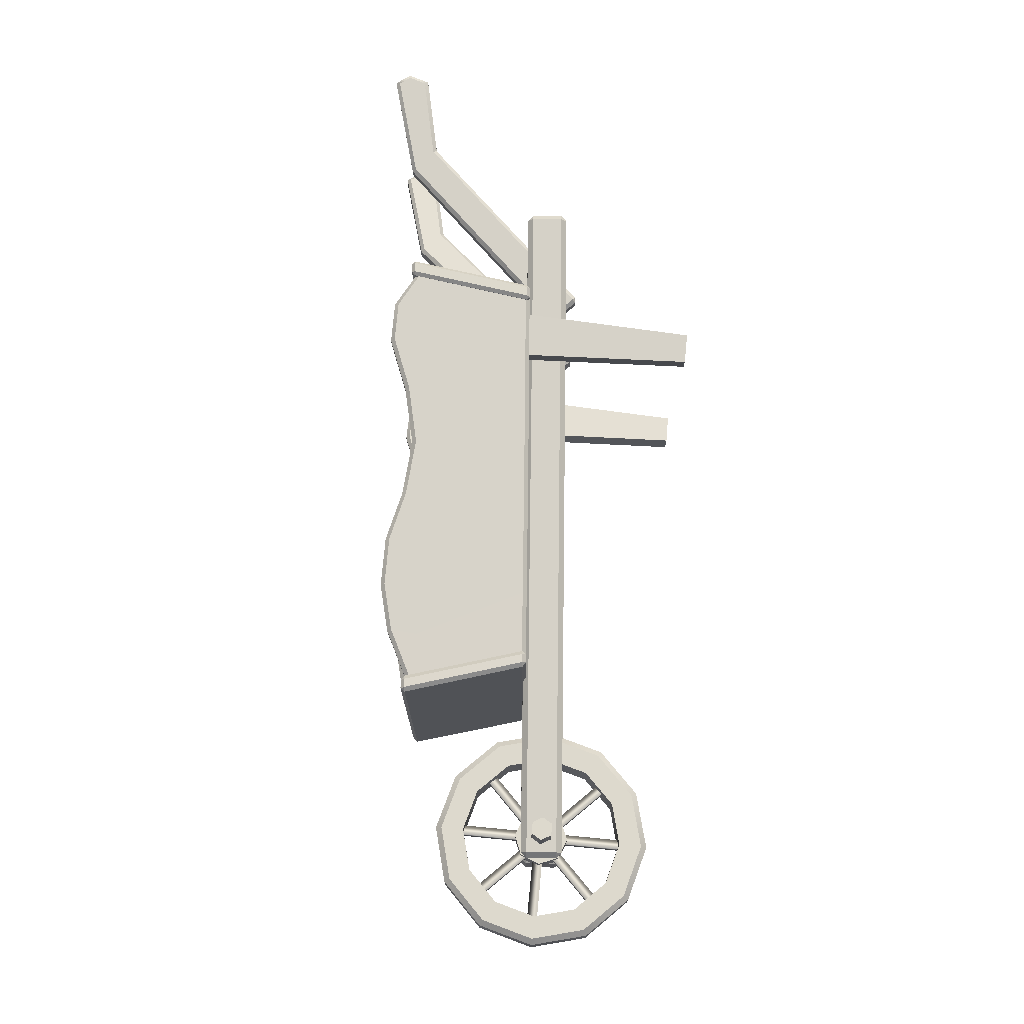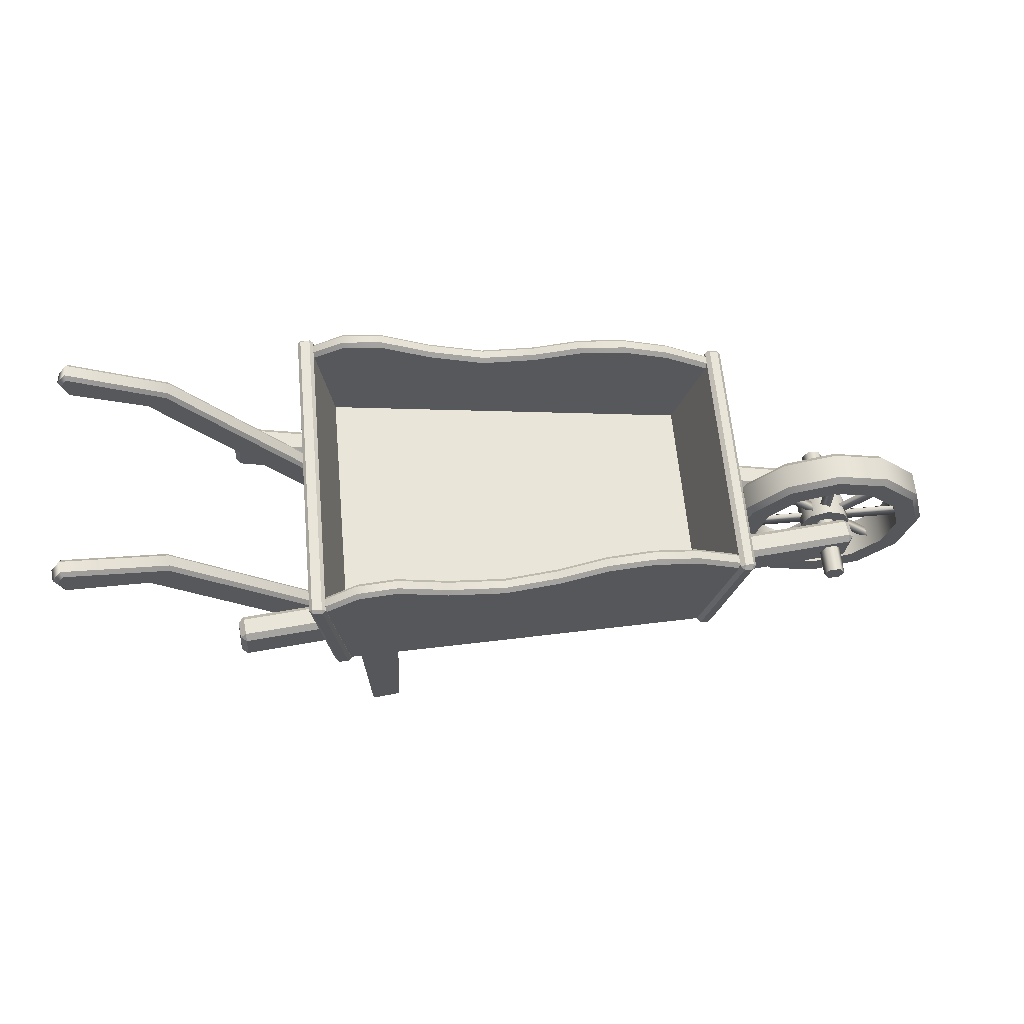
<metadata>
{"format":"obj","ext":"obj","renderer":"f3d","projection":"perspective","resolution":1024,"background":"white","views":[{"elev":71.9,"azim":-84.5,"up":"+Z"},{"elev":61.7,"azim":174.8,"up":"+Y"}]}
</metadata>
<code>
g default
v -8.056 2.752 0.3555
v -8.261 1.989 0.3555
v -8.056 1.226 0.3555
v -7.497 0.6669 0.3555
v -6.734 0.4624 0.3555
v -5.971 0.6669 0.3555
v -5.412 1.226 0.3555
v -5.208 1.989 0.3555
v -5.412 2.752 0.3555
v -5.971 3.311 0.3555
v -6.734 3.515 0.3555
v -7.497 3.311 0.3555
v -7.497 3.311 -0.3555
v -8.056 2.752 -0.3555
v -8.261 1.989 -0.3555
v -8.056 1.226 -0.3555
v -7.497 0.6669 -0.3555
v -6.734 0.4624 -0.3555
v -5.971 0.6669 -0.3555
v -5.412 1.226 -0.3555
v -5.208 1.989 -0.3555
v -5.412 2.752 -0.3555
v -5.971 3.311 -0.3555
v -6.734 3.515 -0.3555
v -4.952 3.018 -0.2489
v -5.048 2.962 -0.3555
v -5.705 3.771 -0.2489
v -5.761 3.675 -0.3555
v -6.734 4.046 -0.2489
v -6.734 3.936 -0.3555
v -7.763 3.771 -0.2489
v -7.708 3.675 -0.3555
v -8.516 3.018 -0.2489
v -8.421 2.962 -0.3555
v -8.792 1.989 -0.2489
v -8.681 1.989 -0.3555
v -8.516 0.96 -0.2489
v -8.421 1.015 -0.3555
v -7.763 0.2068 -0.2489
v -7.708 0.3025 -0.3555
v -6.734 -0.06882 -0.2489
v -6.734 0.04159 -0.3555
v -5.705 0.2068 -0.2489
v -5.761 0.3025 -0.3555
v -4.952 0.96 -0.2489
v -5.048 1.015 -0.3555
v -4.677 1.989 -0.2489
v -4.787 1.989 -0.3555
v -4.952 3.018 0.2489
v -5.048 2.962 0.3555
v -5.705 3.771 0.2489
v -5.761 3.675 0.3555
v -6.734 4.046 0.2489
v -6.734 3.936 0.3555
v -7.763 3.771 0.2489
v -7.708 3.675 0.3555
v -8.516 3.018 0.2489
v -8.421 2.962 0.3555
v -8.792 1.989 0.2489
v -8.681 1.989 0.3555
v -8.516 0.96 0.2489
v -8.421 1.015 0.3555
v -7.763 0.2068 0.2489
v -7.708 0.3025 0.3555
v -6.734 -0.06882 0.2489
v -6.734 0.04159 0.3555
v -5.705 0.2068 0.2489
v -5.761 0.3025 0.3555
v -4.952 0.96 0.2489
v -5.048 1.015 0.3555
v -4.677 1.989 0.2489
v -4.787 1.989 0.3555
v -6.373 2.35 -0.2303
v -6.734 2.5 -0.2303
v -7.096 2.35 -0.2303
v -7.246 1.989 -0.2303
v -7.096 1.627 -0.2303
v -6.734 1.477 -0.2303
v -6.373 1.627 -0.2303
v -6.223 1.989 -0.2303
v -6.373 2.35 0.2303
v -6.734 2.5 0.2303
v -7.096 2.35 0.2303
v -7.246 1.989 0.2303
v -7.096 1.627 0.2303
v -6.734 1.477 0.2303
v -6.373 1.627 0.2303
v -6.223 1.989 0.2303
v -6.734 1.989 -0.2303
v -6.734 1.989 0.2303
v -6.627 2.174 -1.426
v -6.842 2.174 -1.426
v -6.949 1.989 -1.426
v -6.842 1.803 -1.426
v -6.627 1.803 -1.426
v -6.52 1.989 -1.426
v -6.627 2.174 1.426
v -6.842 2.174 1.426
v -6.949 1.989 1.426
v -6.842 1.803 1.426
v -6.627 1.803 1.426
v -6.52 1.989 1.426
v -6.734 1.989 -1.426
v -6.734 1.989 1.426
v -6.798 0.4551 -0.1095
v -6.798 0.4551 0.1095
v -6.608 0.4551 0
v -6.798 1.54 -0.1095
v -6.798 1.54 0.1095
v -6.608 1.54 0
v -6.798 2.435 -0.1095
v -6.798 2.435 0.1095
v -6.608 2.435 0
v -6.798 3.52 -0.1095
v -6.798 3.52 0.1095
v -6.608 3.52 0
v -7.184 1.925 -0.1095
v -7.184 1.925 0.1095
v -7.184 2.115 0
v -8.269 1.925 -0.1095
v -8.269 1.925 0.1095
v -8.269 2.115 0
v -5.203 1.925 -0.1095
v -5.203 1.925 0.1095
v -5.203 2.115 0
v -6.288 1.925 -0.1095
v -6.288 1.925 0.1095
v -6.288 2.115 0
v -7.124 2.25 -0.1095
v -7.124 2.25 0.1095
v -6.99 2.385 0
v -7.891 3.018 -0.1095
v -7.891 3.018 0.1095
v -7.757 3.152 0
v -5.704 0.8304 -0.1095
v -5.704 0.8304 0.1095
v -5.57 0.9644 0
v -6.471 1.598 -0.1095
v -6.471 1.598 0.1095
v -6.337 1.732 0
v -6.475 2.362 -0.1095
v -6.475 2.362 0.1095
v -6.341 2.228 0
v -5.708 3.13 -0.1095
v -5.708 3.13 0.1095
v -5.574 2.995 0
v -7.861 0.9763 -0.1095
v -7.861 0.9763 0.1095
v -7.727 0.8423 0
v -7.093 1.744 -0.1095
v -7.093 1.744 0.1095
v -6.959 1.61 0
v -7.052 1.569 0.7266
v -7.073 1.674 0.832
v -7.166 1.666 0.7144
v 5.6 2.729 2.379
v 5.483 2.72 2.472
v 5.504 2.615 2.366
v -7.213 2.235 0.7144
v -7.12 2.243 0.832
v -7.117 2.35 0.7266
v 5.439 3.396 2.366
v 5.436 3.289 2.472
v 5.553 3.299 2.379
v -7.177 2.238 0.3982
v -7.08 2.353 0.4103
v -7.06 2.248 0.3049
v 5.497 3.294 1.945
v 5.476 3.399 2.05
v 5.59 3.302 2.062
v -7.129 1.669 0.3982
v -7.012 1.679 0.3049
v -7.015 1.572 0.4103
v 5.541 2.618 2.05
v 5.544 2.725 1.945
v 5.637 2.732 2.062
v -7.052 1.569 -0.7266
v -7.073 1.674 -0.832
v -7.166 1.666 -0.7144
v 5.6 2.729 -2.374
v 5.483 2.72 -2.468
v 5.504 2.615 -2.362
v -7.213 2.235 -0.7144
v -7.12 2.243 -0.832
v -7.117 2.35 -0.7266
v 5.439 3.396 -2.362
v 5.436 3.289 -2.468
v 5.553 3.299 -2.374
v -7.177 2.238 -0.3982
v -7.08 2.353 -0.4103
v -7.06 2.248 -0.3049
v 5.497 3.294 -1.941
v 5.476 3.399 -2.046
v 5.59 3.302 -2.058
v -7.129 1.669 -0.3982
v -7.012 1.679 -0.3049
v -7.015 1.572 -0.4103
v 5.541 2.618 -2.046
v 5.544 2.725 -1.941
v 5.637 2.732 -2.058
v -3.662 2.584 -2.505
v -3.682 2.657 -2.583
v -3.608 2.666 -2.505
v -3.911 2.632 -2.513
v -3.837 2.644 -2.583
v -3.82 2.571 -2.513
v -4.28 4.822 -2.465
v -4.354 4.811 -2.535
v -4.371 4.884 -2.465
v -4.528 4.871 -2.457
v -4.508 4.798 -2.535
v -4.583 4.789 -2.457
v -4.28 4.822 2.456
v -4.371 4.884 2.456
v -4.354 4.811 2.526
v -4.508 4.798 2.526
v -4.528 4.871 2.448
v -4.583 4.789 2.448
v -3.608 2.666 2.504
v -3.682 2.657 2.583
v -3.662 2.584 2.504
v -3.82 2.571 2.512
v -3.837 2.644 2.583
v -3.911 2.632 2.512
v -4.316 4.803 -2.378
v -4.293 4.729 -2.455
v -3.447 5.248 -2.424
v -3.422 5.176 -2.5
v -4.293 4.729 -2.149
v -4.316 4.803 -2.225
v -3.447 5.248 -2.27
v -3.422 5.176 -2.194
v 3.726 5.481 -2.766
v 3.715 5.401 -2.689
v 3.071 5.749 -2.642
v 3.087 5.827 -2.719
v 3.715 5.401 -2.995
v 3.726 5.481 -2.919
v 3.087 5.827 -2.872
v 3.071 5.749 -2.949
v 3.444 3.184 -2.905
v 3.435 3.261 -2.982
v 3.451 3.238 -2.982
v 1.444 3.01 -2.767
v 1.438 3.086 -2.844
v 3.451 3.238 -2.675
v 3.435 3.261 -2.675
v 3.444 3.184 -2.752
v 1.444 3.01 -2.614
v 1.438 3.086 -2.537
v 2.342 5.751 -2.592
v 2.325 5.826 -2.669
v 2.325 5.826 -2.822
v 2.342 5.751 -2.899
v 1.387 5.364 -2.526
v 1.364 5.437 -2.603
v 1.364 5.437 -2.756
v 1.387 5.364 -2.832
v -0.112 2.88 -2.66
v -0.1183 2.956 -2.737
v -0.112 2.88 -2.507
v -0.1183 2.956 -2.43
v 0.3004 5.105 -2.452
v 0.2943 5.182 -2.529
v 0.2943 5.182 -2.682
v 0.3004 5.105 -2.758
v -0.7481 5.186 -2.383
v -0.7363 5.262 -2.46
v -0.7363 5.262 -2.613
v -0.7481 5.186 -2.69
v -1.668 2.75 -2.555
v -1.674 2.827 -2.631
v -1.668 2.75 -2.401
v -1.674 2.827 -2.325
v -1.676 5.405 -2.317
v -1.667 5.481 -2.394
v -1.667 5.481 -2.547
v -1.676 5.405 -2.624
v -2.556 5.399 -2.257
v -2.566 5.476 -2.334
v -2.566 5.476 -2.487
v -2.556 5.399 -2.564
v -3.681 2.64 -2.493
v -3.661 2.666 -2.493
v -3.665 2.588 -2.416
v -3.665 2.588 -2.263
v -3.661 2.666 -2.186
v -3.681 2.64 -2.186
v 3.448 3.176 2.995
v 3.454 3.239 3.06
v 3.391 3.236 2.995
v 3.696 3.254 3.002
v 3.634 3.254 3.06
v 3.629 3.192 3.002
v 3.701 5.499 3.002
v 3.763 5.5 3.06
v 3.767 5.562 3.002
v 3.949 5.577 2.995
v 3.943 5.515 3.06
v 4.005 5.517 2.995
v 3.701 5.499 -3.002
v 3.767 5.562 -3.002
v 3.763 5.5 -3.06
v 3.943 5.515 -3.06
v 3.949 5.577 -2.995
v 4.005 5.517 -2.995
v 3.391 3.236 -2.995
v 3.454 3.239 -3.06
v 3.448 3.176 -2.995
v 3.629 3.192 -3.002
v 3.634 3.254 -3.06
v 3.696 3.254 -3.002
v -4.316 4.803 2.218
v -4.293 4.729 2.142
v -3.447 5.248 2.273
v -3.422 5.176 2.196
v -4.293 4.729 2.448
v -4.316 4.803 2.372
v -3.447 5.248 2.426
v -3.422 5.176 2.502
v 3.726 5.484 2.923
v 3.715 5.404 3
v 3.071 5.755 2.953
v 3.087 5.833 2.876
v 3.715 5.404 2.693
v 3.726 5.484 2.77
v 3.087 5.833 2.723
v 3.071 5.755 2.646
v 3.447 3.185 2.756
v 3.438 3.261 2.68
v 3.454 3.238 2.68
v 1.444 3.01 2.616
v 1.438 3.086 2.54
v 3.454 3.238 2.986
v 3.438 3.261 2.986
v 3.447 3.185 2.91
v 1.444 3.01 2.77
v 1.438 3.086 2.846
v 2.342 5.751 2.9
v 2.325 5.826 2.823
v 2.325 5.826 2.67
v 2.342 5.751 2.593
v 1.387 5.364 2.836
v 1.364 5.437 2.759
v 1.364 5.437 2.606
v 1.387 5.364 2.529
v -0.112 2.88 2.509
v -0.1183 2.956 2.433
v -0.112 2.88 2.662
v -0.1183 2.956 2.739
v 0.3004 5.105 2.761
v 0.2943 5.182 2.685
v 0.2943 5.182 2.531
v 0.3004 5.105 2.455
v -0.7481 5.186 2.689
v -0.7363 5.262 2.612
v -0.7363 5.262 2.459
v -0.7481 5.186 2.383
v -1.668 2.75 2.402
v -1.674 2.827 2.325
v -1.668 2.75 2.555
v -1.674 2.827 2.632
v -1.676 5.405 2.624
v -1.667 5.481 2.548
v -1.667 5.481 2.394
v -1.676 5.405 2.318
v -2.556 5.399 2.562
v -2.566 5.476 2.486
v -2.566 5.476 2.333
v -2.556 5.399 2.256
v -3.681 2.64 2.187
v -3.661 2.666 2.187
v -3.666 2.588 2.263
v -3.666 2.588 2.417
v -3.661 2.666 2.493
v -3.681 2.64 2.493
v -3.741 2.904 2.24
v 3.485 3.506 2.733
v -3.741 2.904 -2.24
v 3.485 3.506 -2.733
v -3.705 2.66 2.275
v 3.49 3.259 2.775
v -3.705 2.66 -2.275
v 3.49 3.259 -2.775
v 2.588 0 2.463
v 3.138 0 2.522
v 2.444 3.186 2.448
v 3.282 3.259 2.537
v 2.479 3.186 2.112
v 3.318 3.259 2.201
v 2.623 0 2.127
v 3.174 0 2.186
v 2.623 0 -2.124
v 3.174 0 -2.181
v 2.479 3.186 -2.11
v 3.318 3.259 -2.196
v 2.444 3.186 -2.445
v 3.283 3.259 -2.532
v 2.588 0 -2.46
v 3.139 0 -2.517
v 3.634 2.649 1.639
v 3.673 2.702 1.717
v 3.63 2.751 1.639
v 4.117 2.297 1.7
v 4.055 2.346 1.765
v 4.016 2.293 1.688
v 3.657 2.751 1.424
v 3.719 2.702 1.359
v 3.661 2.649 1.425
v 4.043 2.293 1.473
v 4.101 2.346 1.408
v 4.144 2.297 1.486
v 6.527 5.913 2.005
v 6.557 5.85 2.082
v 7.014 5.46 2.067
v 6.968 5.525 2.134
v 6.602 5.85 1.724
v 6.554 5.913 1.791
v 7.041 5.46 1.852
v 7.013 5.525 1.776
v 8.404 6.382 2.315
v 8.442 6.465 2.247
v 8.447 5.862 2.321
v 8.512 5.801 2.256
v 8.547 6.178 2.333
v 8.635 6.191 2.272
v 8.539 5.801 2.042
v 8.492 5.862 1.963
v 8.449 6.382 1.958
v 8.469 6.465 2.033
v 8.662 6.191 2.057
v 8.592 6.178 1.976
v 3.634 2.649 -1.639
v 3.673 2.702 -1.717
v 3.63 2.751 -1.639
v 4.117 2.297 -1.7
v 4.055 2.346 -1.765
v 4.016 2.293 -1.688
v 3.657 2.751 -1.424
v 3.719 2.702 -1.359
v 3.661 2.649 -1.425
v 4.043 2.293 -1.473
v 4.101 2.346 -1.408
v 4.144 2.297 -1.486
v 6.527 5.913 -2.005
v 6.557 5.85 -2.082
v 7.014 5.46 -2.067
v 6.968 5.525 -2.134
v 6.602 5.85 -1.724
v 6.554 5.913 -1.791
v 7.041 5.46 -1.852
v 7.013 5.525 -1.776
v 8.404 6.382 -2.315
v 8.442 6.465 -2.247
v 8.447 5.862 -2.321
v 8.512 5.801 -2.256
v 8.547 6.178 -2.333
v 8.635 6.191 -2.272
v 8.539 5.801 -2.042
v 8.492 5.862 -1.963
v 8.449 6.382 -1.958
v 8.469 6.465 -2.033
v 8.662 6.191 -2.057
v 8.592 6.178 -1.976
g Wheelbarrow:pCylinder16
f 14 13 12 1
f 15 14 1 2
f 16 15 2 3
f 17 16 3 4
f 18 17 4 5
f 19 18 5 6
f 20 19 6 7
f 21 20 7 8
f 22 21 8 9
f 23 22 9 10
f 24 23 10 11
f 13 24 11 12
f 25 26 28 27
f 26 25 47 48
f 27 28 30 29
f 29 30 32 31
f 31 32 34 33
f 33 34 36 35
f 35 36 38 37
f 37 38 40 39
f 39 40 42 41
f 41 42 44 43
f 43 44 46 45
f 45 46 48 47
f 49 50 72 71
f 50 49 51 52
f 52 51 53 54
f 54 53 55 56
f 56 55 57 58
f 58 57 59 60
f 60 59 61 62
f 62 61 63 64
f 64 63 65 66
f 66 65 67 68
f 68 67 69 70
f 70 69 71 72
f 25 27 51 49
f 27 29 53 51
f 29 31 55 53
f 31 33 57 55
f 33 35 59 57
f 35 37 61 59
f 37 39 63 61
f 39 41 65 63
f 41 43 67 65
f 43 45 69 67
f 45 47 71 69
f 47 25 49 71
f 28 26 22 23
f 30 28 23 24
f 32 30 24 13
f 34 32 13 14
f 36 34 14 15
f 38 36 15 16
f 40 38 16 17
f 42 40 17 18
f 44 42 18 19
f 46 44 19 20
f 48 46 20 21
f 26 48 21 22
f 58 60 2 1
f 60 62 3 2
f 62 64 4 3
f 64 66 5 4
f 66 68 6 5
f 68 70 7 6
f 70 72 8 7
f 72 50 9 8
f 50 52 10 9
f 52 54 11 10
f 54 56 12 11
f 56 58 1 12
f 73 74 82 81
f 74 75 83 82
f 75 76 84 83
f 76 77 85 84
f 77 78 86 85
f 78 79 87 86
f 79 80 88 87
f 80 73 81 88
f 74 73 89
f 75 74 89
f 76 75 89
f 77 76 89
f 78 77 89
f 79 78 89
f 80 79 89
f 73 80 89
f 81 82 90
f 82 83 90
f 83 84 90
f 84 85 90
f 85 86 90
f 86 87 90
f 87 88 90
f 88 81 90
f 91 92 98 97
f 92 93 99 98
f 93 94 100 99
f 94 95 101 100
f 95 96 102 101
f 96 91 97 102
f 92 91 103
f 93 92 103
f 94 93 103
f 95 94 103
f 96 95 103
f 91 96 103
f 97 98 104
f 98 99 104
f 99 100 104
f 100 101 104
f 101 102 104
f 102 97 104
f 105 106 109 108
f 106 107 110 109
f 107 105 108 110
f 111 112 115 114
f 112 113 116 115
f 113 111 114 116
f 117 118 121 120
f 118 119 122 121
f 119 117 120 122
f 123 124 127 126
f 124 125 128 127
f 125 123 126 128
f 129 130 133 132
f 130 131 134 133
f 131 129 132 134
f 135 136 139 138
f 136 137 140 139
f 137 135 138 140
f 141 142 145 144
f 142 143 146 145
f 143 141 144 146
f 147 148 151 150
f 148 149 152 151
f 149 147 150 152
f 153 155 171 173
f 154 153 158 157
f 155 154 160 159
f 156 158 174 176
f 157 156 164 163
f 159 161 166 165
f 161 160 163 162
f 162 164 170 169
f 172 171 165 167
f 167 166 169 168
f 176 175 168 170
f 173 172 175 174
f 160 154 157 163
f 161 162 169 166
f 175 172 167 168
f 173 174 158 153
f 156 176 170 164
f 171 155 159 165
f 153 154 155
f 156 157 158
f 159 160 161
f 162 163 164
f 165 166 167
f 168 169 170
f 171 172 173
f 174 175 176
f 177 197 195 179
f 178 181 182 177
f 179 183 184 178
f 180 200 198 182
f 181 187 188 180
f 183 189 190 185
f 185 186 187 184
f 186 193 194 188
f 189 195 196 191
f 191 192 193 190
f 192 199 200 194
f 197 198 199 196
f 178 184 187 181
f 185 190 193 186
f 191 196 199 192
f 197 177 182 198
f 180 188 194 200
f 195 189 183 179
f 177 179 178
f 180 182 181
f 183 185 184
f 186 188 187
f 189 191 190
f 192 194 193
f 195 197 196
f 198 200 199
f 201 203 219 221
f 202 201 206 205
f 203 202 208 207
f 204 206 222 224
f 205 204 212 211
f 207 209 214 213
f 209 208 211 210
f 210 212 218 217
f 213 215 220 219
f 215 214 217 216
f 216 218 224 223
f 221 220 223 222
f 202 205 211 208
f 209 210 217 214
f 215 216 223 220
f 221 222 206 201
f 204 224 218 212
f 219 203 207 213
f 201 202 203
f 204 205 206
f 207 208 209
f 210 211 212
f 213 214 215
f 216 217 218
f 219 220 221
f 222 223 224
f 226 225 227 228
f 228 227 281 282
f 230 229 232 231
f 231 232 279 280
f 234 233 236 235
f 235 236 252 251
f 238 237 240 239
f 239 240 254 253
f 242 241 244 245
f 245 244 259 260
f 248 247 250 249
f 249 250 262 261
f 251 252 256 255
f 253 254 258 257
f 255 256 264 263
f 257 258 266 265
f 260 259 271 272
f 261 262 274 273
f 263 264 268 267
f 265 266 270 269
f 267 268 276 275
f 269 270 278 277
f 272 271 285 284
f 273 274 287 286
f 275 276 280 279
f 277 278 282 281
f 227 225 230 231
f 239 236 233 238
f 235 247 246 234
f 253 252 236 239
f 242 245 254 240
f 244 241 248 249
f 251 250 247 235
f 257 256 252 253
f 245 258 254
f 255 250 251
f 265 264 256 257
f 245 260 266 258
f 244 249 261 259
f 263 262 250 255
f 269 268 264 265
f 260 270 266
f 267 262 263
f 277 276 268 269
f 260 272 278 270
f 259 261 273 271
f 275 274 262 267
f 281 280 276 277
f 272 282 278
f 279 274 275
f 227 231 280 281
f 272 284 228 282
f 271 273 286 285
f 232 287 274 279
f 243 242 240 237
f 284 283 226 228
f 288 287 232 229
f 289 291 307 309
f 290 289 294 293
f 291 290 296 295
f 292 294 310 312
f 293 292 300 299
f 295 297 302 301
f 297 296 299 298
f 298 300 306 305
f 301 303 308 307
f 303 302 305 304
f 304 306 312 311
f 309 308 311 310
f 290 293 299 296
f 297 298 305 302
f 303 304 311 308
f 309 310 294 289
f 292 312 306 300
f 307 291 295 301
f 289 290 291
f 292 293 294
f 295 296 297
f 298 299 300
f 301 302 303
f 304 305 306
f 307 308 309
f 310 311 312
f 314 313 315 316
f 316 315 369 370
f 318 317 320 319
f 319 320 367 368
f 322 321 324 323
f 323 324 340 339
f 326 325 328 327
f 327 328 342 341
f 330 329 332 333
f 333 332 347 348
f 336 335 338 337
f 337 338 350 349
f 339 340 344 343
f 341 342 346 345
f 343 344 352 351
f 345 346 354 353
f 348 347 359 360
f 349 350 362 361
f 351 352 356 355
f 353 354 358 357
f 355 356 364 363
f 357 358 366 365
f 360 359 373 372
f 361 362 375 374
f 363 364 368 367
f 365 366 370 369
f 315 313 318 319
f 327 324 321 326
f 323 335 334 322
f 341 340 324 327
f 330 333 342 328
f 332 329 336 337
f 339 338 335 323
f 345 344 340 341
f 333 346 342
f 343 338 339
f 353 352 344 345
f 333 348 354 346
f 332 337 349 347
f 351 350 338 343
f 357 356 352 353
f 348 358 354
f 355 350 351
f 365 364 356 357
f 348 360 366 358
f 347 349 361 359
f 363 362 350 355
f 369 368 364 365
f 360 370 366
f 367 362 363
f 315 319 368 369
f 360 372 316 370
f 359 361 374 373
f 320 375 362 367
f 331 330 328 325
f 372 371 314 316
f 376 375 320 317
f 377 378 380 379
f 383 384 382 381
f 385 386 388 387
f 389 390 392 391
f 391 392 386 385
f 386 392 390 388
f 391 385 387 389
f 393 394 396 395
f 397 398 400 399
f 399 400 394 393
f 394 400 398 396
f 399 393 395 397
f 401 403 407 409
f 402 401 406 405
f 403 402 414 413
f 404 406 410 412
f 405 404 415 416
f 408 407 418 417
f 409 408 411 410
f 412 411 420 419
f 413 414 421 422
f 416 415 424 423
f 417 418 430 429
f 419 420 428 427
f 422 421 425 426
f 423 424 426 425
f 427 428 432 431
f 429 430 431 432
f 402 405 416 414
f 422 426 431 430
f 417 420 411 408
f 409 410 406 401
f 404 412 419 415
f 407 403 413 418
f 414 416 425 421
f 415 419 427 424
f 420 417 429 432
f 418 413 422 430
f 425 416 423
f 431 426 424 427
f 420 432 428
f 401 402 403
f 404 405 406
f 407 408 409
f 410 411 412
f 433 441 439 435
f 434 437 438 433
f 435 445 446 434
f 436 444 442 438
f 437 448 447 436
f 440 449 450 439
f 441 442 443 440
f 444 451 452 443
f 445 454 453 446
f 448 455 456 447
f 449 461 462 450
f 451 459 460 452
f 454 458 457 453
f 455 457 458 456
f 459 463 464 460
f 461 464 463 462
f 434 446 448 437
f 454 462 463 458
f 449 440 443 452
f 441 433 438 442
f 436 447 451 444
f 439 450 445 435
f 446 453 457 448
f 447 456 459 451
f 452 464 461 449
f 450 462 454 445
f 457 455 448
f 463 459 456 458
f 452 460 464
f 433 435 434
f 436 438 437
f 439 441 440
f 442 444 443

</code>
